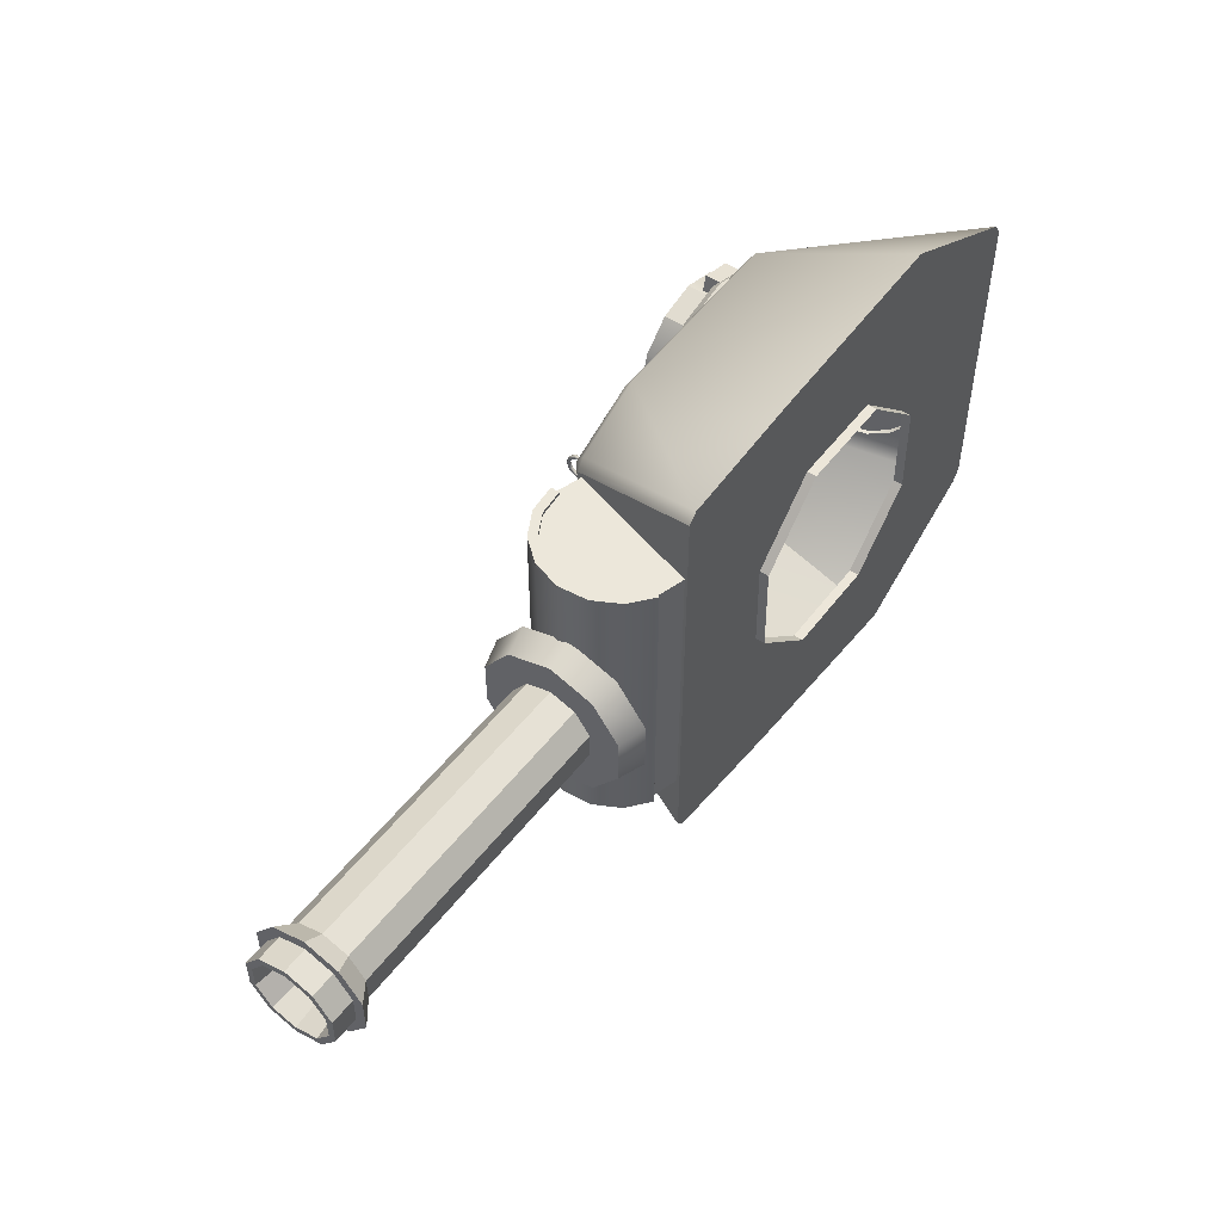
<metadata>
{"format":"obj","ext":"obj","renderer":"f3d","projection":"perspective","resolution":1024,"background":"white","views":[{"elev":51.1,"azim":-53.6,"up":"+Z"}]}
</metadata>
<code>
o Cylinder026.001
v -1.41 10.83 -11.76
v -0.1492 10.83 -12.1
v -0.1492 11.21 -12.1
v -1.41 11.21 -11.76
v 0.7738 10.83 -13.02
v 0.7738 11.21 -13.02
v 1.112 10.83 -14.28
v 1.112 11.21 -14.28
v 0.7738 10.83 -15.54
v 0.7738 11.21 -15.54
v -0.1492 10.83 -16.46
v -0.1492 11.21 -16.46
v -1.41 10.83 -16.8
v -1.41 11.21 -16.8
v -2.671 10.83 -16.46
v -2.671 11.21 -16.46
v -3.594 10.83 -15.54
v -3.594 11.21 -15.54
v -3.932 10.83 -14.28
v -3.932 11.21 -14.28
v -3.594 10.83 -13.02
v -3.594 11.21 -13.02
v -2.671 10.83 -12.1
v -2.671 11.21 -12.1
v -1.41 12.11 -12.33
v -0.4333 12.11 -12.59
v 0.2817 12.11 -13.3
v 0.5434 12.11 -14.28
v 0.2817 12.11 -15.26
v -0.4333 12.11 -15.97
v -1.41 12.11 -16.23
v -2.387 12.11 -15.97
v -3.102 12.11 -15.26
v -3.363 12.11 -14.28
v -3.102 12.11 -13.3
v -2.387 12.11 -12.59
v -1.41 11.41 -11.96
v -0.2492 11.41 -12.27
v -0.4333 11.41 -12.59
v -1.41 11.41 -12.33
v 0.6006 11.41 -13.12
v 0.2817 11.41 -13.3
v 0.9116 11.41 -14.28
v 0.5434 11.41 -14.28
v 0.6006 11.41 -15.44
v 0.2817 11.41 -15.26
v -0.2492 11.41 -16.29
v -0.4333 11.41 -15.97
v -1.41 11.41 -16.6
v -1.41 11.41 -16.23
v -2.571 11.41 -16.29
v -2.387 11.41 -15.97
v -3.421 11.41 -15.44
v -3.102 11.41 -15.26
v -3.732 11.41 -14.28
v -3.363 11.41 -14.28
v -3.421 11.41 -13.12
v -3.102 11.41 -13.3
v -2.571 11.41 -12.27
v -2.387 11.41 -12.59
f 1 2 3 4
f 2 5 6 3
f 5 7 8 6
f 7 9 10 8
f 9 11 12 10
f 11 13 14 12
f 13 15 16 14
f 15 17 18 16
f 17 19 20 18
f 19 21 22 20
f 21 23 24 22
f 23 1 4 24
f 25 26 27 28 29 30 31 32 33 34 35 36
f 37 38 39 40
f 38 41 42 39
f 41 43 44 42
f 43 45 46 44
f 45 47 48 46
f 47 49 50 48
f 49 51 52 50
f 51 53 54 52
f 53 55 56 54
f 55 57 58 56
f 57 59 60 58
f 59 37 40 60
f 40 39 26 25
f 39 42 27 26
f 42 44 28 27
f 44 46 29 28
f 46 48 30 29
f 48 50 31 30
f 50 52 32 31
f 52 54 33 32
f 54 56 34 33
f 56 58 35 34
f 58 60 36 35
f 60 40 25 36
f 37 4 3 38
f 38 3 6 41
f 41 6 8 43
f 43 8 10 45
f 45 10 12 47
f 47 12 14 49
f 49 14 16 51
f 51 16 18 53
f 53 18 20 55
f 55 20 22 57
f 57 22 24 59
f 59 24 4 37
o Torus002
v -7.781 10.99 -12.28
v -7.815 10.98 -12.28
v -7.815 10.92 -12.09
v -7.781 10.93 -12.08
v -7.829 10.95 -12.28
v -7.829 10.89 -12.11
v -7.815 10.91 -12.28
v -7.815 10.86 -12.13
v -7.781 10.9 -12.28
v -7.781 10.85 -12.13
v -7.747 10.91 -12.28
v -7.747 10.86 -12.13
v -7.733 10.95 -12.28
v -7.733 10.89 -12.11
v -7.747 10.98 -12.28
v -7.747 10.92 -12.09
v -7.815 10.75 -11.97
v -7.781 10.75 -11.95
v -7.829 10.74 -12
v -7.815 10.73 -12.03
v -7.781 10.72 -12.04
v -7.747 10.73 -12.03
v -7.733 10.74 -12
v -7.747 10.75 -11.97
v -7.815 10.54 -11.97
v -7.781 10.54 -11.95
v -7.829 10.55 -12
v -7.815 10.56 -12.03
v -7.781 10.57 -12.04
v -7.747 10.56 -12.03
v -7.733 10.55 -12
v -7.747 10.54 -11.97
v -7.781 10.54 -12.61
v -7.815 10.54 -12.6
v -7.815 10.75 -12.6
v -7.781 10.75 -12.61
v -7.829 10.55 -12.57
v -7.829 10.74 -12.57
v -7.815 10.56 -12.54
v -7.815 10.73 -12.54
v -7.781 10.57 -12.52
v -7.781 10.72 -12.52
v -7.747 10.56 -12.54
v -7.747 10.73 -12.54
v -7.733 10.55 -12.57
v -7.733 10.74 -12.57
v -7.747 10.54 -12.6
v -7.747 10.75 -12.6
v -7.815 10.92 -12.48
v -7.781 10.93 -12.49
v -7.829 10.89 -12.46
v -7.815 10.86 -12.44
v -7.781 10.85 -12.43
v -7.747 10.86 -12.44
v -7.733 10.89 -12.46
v -7.747 10.92 -12.48
f 61 62 63 64
f 62 65 66 63
f 65 67 68 66
f 67 69 70 68
f 69 71 72 70
f 71 73 74 72
f 73 75 76 74
f 75 61 64 76
f 64 63 77 78
f 63 66 79 77
f 66 68 80 79
f 68 70 81 80
f 70 72 82 81
f 72 74 83 82
f 74 76 84 83
f 76 64 78 84
f 78 77 85 86
f 77 79 87 85
f 79 80 88 87
f 80 81 89 88
f 81 82 90 89
f 82 83 91 90
f 83 84 92 91
f 84 78 86 92
f 93 94 95 96
f 94 97 98 95
f 97 99 100 98
f 99 101 102 100
f 101 103 104 102
f 103 105 106 104
f 105 107 108 106
f 107 93 96 108
f 96 95 109 110
f 95 98 111 109
f 98 100 112 111
f 100 102 113 112
f 102 104 114 113
f 104 106 115 114
f 106 108 116 115
f 108 96 110 116
f 110 109 62 61
f 109 111 65 62
f 111 112 67 65
f 112 113 69 67
f 113 114 71 69
f 114 115 73 71
f 115 116 75 73
f 116 110 61 75
o Object019
v 0.9666 11.14 -14.43
v 0.9666 11.74 -14.43
v 0.00263 11.74 -14.17
v 0.00263 11.14 -14.17
v 0.7408 11.74 -15.27
v -0.2231 11.74 -15.01
v 0.7408 11.14 -15.27
v -0.2231 11.14 -15.01
f 117 118 119 120
f 118 121 122 119
f 121 123 124 122
f 123 121 118 117
o Cylinder025.001
v -11.08 8.466 -13.65
v -11.08 9.765 -14.08
v -11.8 9.63 -14.26
v -11.8 8.466 -13.88
v -11.08 10.57 -15.18
v -11.8 10.35 -15.25
v -11.08 10.57 -16.55
v -11.8 10.35 -16.48
v -11.08 9.765 -17.65
v -11.8 9.63 -17.47
v -11.08 8.466 -18.07
v -11.8 8.466 -17.84
v -11.08 7.167 -17.65
v -11.8 7.302 -17.47
v -11.08 6.365 -16.55
v -11.8 6.583 -16.48
v -11.08 6.365 -15.18
v -11.8 6.583 -15.25
v -11.08 7.167 -14.08
v -11.8 7.302 -14.26
v -11.8 9.136 -14.94
v -11.8 8.466 -14.72
v -11.8 9.55 -15.51
v -11.8 9.55 -16.22
v -11.8 9.136 -16.79
v -11.8 8.466 -17
v -11.8 7.796 -16.79
v -11.8 7.382 -16.22
v -11.8 7.382 -15.51
v -11.8 7.796 -14.94
v -19.53 9.136 -14.94
v -19.53 8.466 -14.72
v -19.53 9.55 -15.51
v -19.53 9.55 -16.22
v -19.53 9.136 -16.79
v -19.53 8.466 -17
v -19.53 7.796 -16.79
v -19.53 7.382 -16.22
v -19.53 7.382 -15.51
v -19.53 7.796 -14.94
v -20.05 9.363 -14.63
v -20.05 8.466 -14.34
v -20.05 9.917 -15.39
v -20.05 9.917 -16.34
v -20.05 9.363 -17.1
v -20.05 8.466 -17.39
v -20.05 7.57 -17.1
v -20.05 7.015 -16.34
v -20.05 7.015 -15.39
v -20.05 7.57 -14.63
v -20.05 9.197 -14.86
v -20.05 8.466 -14.62
v -20.05 9.648 -15.48
v -20.05 9.648 -16.25
v -20.05 9.197 -16.87
v -20.05 8.466 -17.11
v -20.05 7.736 -16.87
v -20.05 7.284 -16.25
v -20.05 7.284 -15.48
v -20.05 7.736 -14.86
v -20.71 9.197 -14.86
v -20.71 8.466 -14.62
v -20.71 9.648 -15.48
v -20.71 9.648 -16.25
v -20.71 9.197 -16.87
v -20.71 8.466 -17.11
v -20.71 7.736 -16.87
v -20.71 7.284 -16.25
v -20.71 7.284 -15.48
v -20.71 7.736 -14.86
v -20.71 9.091 -15
v -20.71 8.466 -14.8
v -20.71 9.477 -15.54
v -20.71 9.477 -16.19
v -20.71 9.091 -16.72
v -20.71 8.466 -16.93
v -20.71 7.842 -16.72
v -20.71 7.456 -16.19
v -20.71 7.456 -15.54
v -20.71 7.842 -15
v -13.91 8.466 -15.86
f 128 127 145 146
f 127 130 147 145
f 130 132 148 147
f 132 134 149 148
f 134 136 150 149
f 136 138 151 150
f 138 140 152 151
f 140 142 153 152
f 142 144 154 153
f 144 128 146 154
f 146 145 155 156
f 145 147 157 155
f 147 148 158 157
f 148 149 159 158
f 149 150 160 159
f 150 151 161 160
f 151 152 162 161
f 152 153 163 162
f 153 154 164 163
f 154 146 156 164
f 156 155 165 166
f 155 157 167 165
f 157 158 168 167
f 158 159 169 168
f 159 160 170 169
f 160 161 171 170
f 161 162 172 171
f 162 163 173 172
f 163 164 174 173
f 164 156 166 174
f 166 165 175 176
f 165 167 177 175
f 167 168 178 177
f 168 169 179 178
f 169 170 180 179
f 170 171 181 180
f 171 172 182 181
f 172 173 183 182
f 173 174 184 183
f 174 166 176 184
f 176 175 185 186
f 175 177 187 185
f 177 178 188 187
f 178 179 189 188
f 179 180 190 189
f 180 181 191 190
f 181 182 192 191
f 182 183 193 192
f 183 184 194 193
f 184 176 186 194
f 186 185 195 196
f 185 187 197 195
f 187 188 198 197
f 188 189 199 198
f 189 190 200 199
f 190 191 201 200
f 191 192 202 201
f 192 193 203 202
f 193 194 204 203
f 194 186 196 204
f 196 195 205
f 195 197 205
f 197 198 205
f 198 199 205
f 199 200 205
f 200 201 205
f 201 202 205
f 202 203 205
f 203 204 205
f 204 196 205
f 125 126 127 128
f 126 129 130 127
f 129 131 132 130
f 131 133 134 132
f 133 135 136 134
f 135 137 138 136
f 137 139 140 138
f 139 141 142 140
f 141 143 144 142
f 143 125 128 144
o Object017
v -1.588 11.14 -16.67
v -1.588 11.74 -16.67
v -1.329 11.74 -15.71
v -1.329 11.14 -15.71
v -2.427 11.74 -16.45
v -2.168 11.74 -15.48
v -2.427 11.14 -16.45
v -2.168 11.14 -15.48
f 206 207 208 209
f 207 210 211 208
f 210 212 213 211
f 212 210 207 206
o Box003
v -9.103 6.566 -21.52
v -7.982 10.38 -19.78
v -5.609 10.76 -20.01
v -9.103 6.566 -9.834
v -5.609 6.566 -9.475
v -5.609 10.76 -11.36
v 3.695 6.566 -19.76
v 1.526 10.97 -18.4
v 1.526 10.97 -12.91
v 3.695 6.566 -11.34
v -0.6215 10.96 -19.93
v -0.6405 10.96 -11.45
v -8.227 10.34 -19.52
v -9.332 6.566 -21.26
v -9.332 6.566 -10.09
v -8.227 10.34 -11.85
v -0.5979 10.76 -20.26
v 3.498 6.566 -20.11
v -0.1288 6.566 -22.29
v -0.1291 6.569 -22.28
v -0.3091 6.566 -9.091
v 3.489 6.566 -11.01
v -0.6254 10.76 -11.12
v -0.3143 6.635 -9.125
v -5.609 10.97 -19.69
v -5.609 10.97 -11.69
v -5.609 6.566 -21.89
v -7.935 10.6 -19.46
v -7.935 10.6 -11.91
v 3.517 6.566 -19.85
v -0.1048 6.566 -16.87
v -1.871 6.566 -18.72
v -9.206 6.566 -10.05
v -6.33 6.566 -14.46
v -4.564 6.566 -12.61
v 3.518 6.566 -11.26
v -0.1623 6.566 -14.32
v -9.202 6.566 -21.3
v -6.273 6.566 -17.01
v -4.425 6.566 -18.78
v -2.009 6.566 -12.55
v -0.1048 6.319 -16.87
v -1.871 6.319 -18.72
v -6.33 6.319 -14.46
v -4.564 6.319 -12.61
v -0.1623 6.319 -14.32
v -6.273 6.319 -17.01
v -4.425 6.319 -18.78
v -2.009 6.319 -12.55
v -7.982 10.38 -11.58
v 1.427 10.76 -18.82
v 1.419 10.75 -12.49
f 214 215 216
f 220 221 222 223
f 221 224 225 222
f 226 227 228 229
f 230 231 232 233
f 234 235 236 237
f 224 238 239 225
f 216 233 232 240
f 237 236 219
f 238 241 242 239
f 232 231 243 244 245
f 218 217 246 247 248
f 243 220 223 249 250 244
f 246 228 227 251 252 247
f 240 232 245 253
f 249 235 234 254 250
f 234 218 248 254
f 251 214 240 253 252
f 245 244 255 256
f 248 247 257 258
f 244 250 259 255
f 247 252 260 257
f 253 245 256 261
f 250 254 262 259
f 254 248 258 262
f 252 253 261 260
f 214 251 227
f 220 243 231
f 226 241 215
f 228 246 217
f 223 235 249
f 229 263 242
f 214 227 226 215
f 215 241 238 216
f 264 221 220 231
f 235 223 222 265
f 265 222 225 236
f 241 226 229 242
f 230 224 221 264
f 236 225 239 219
f 216 238 224 230
f 219 239 242 263
f 219 263 217
f 219 218 234 237
f 235 265 236
f 216 240 214
f 216 230 233
f 230 264 231
f 218 219 217
f 229 228 217 263
o Object016
v -1.218 11.14 -11.93
v -0.3792 11.14 -12.16
v -0.3792 11.74 -12.16
v -1.218 11.74 -11.93
v -0.6376 11.14 -13.12
v -0.6376 11.74 -13.12
v -1.476 11.74 -12.9
v -1.476 11.14 -12.9
f 270 271 268 267
f 271 272 269 268
f 272 273 266 269
f 266 267 268 269
o Box028
v 2.31 9.742 -17.04
v 2.31 9.742 -17.82
v 2.369 9.631 -17.82
v 2.369 9.631 -17.04
v 2.519 9.71 -17.04
v 2.519 9.71 -17.82
v 2.46 9.821 -17.82
v 2.46 9.821 -17.04
v 2.369 9.631 -17.96
v 2.31 9.742 -17.96
v 2.46 9.821 -17.96
v 2.519 9.71 -17.96
v 2.31 9.742 -16.9
v 2.369 9.631 -16.9
v 2.519 9.71 -16.9
v 2.46 9.821 -16.9
v 2.21 9.547 -17.96
v 2.152 9.658 -17.96
v 2.21 9.547 -17.82
v 2.152 9.658 -17.82
v 2.152 9.658 -16.9
v 2.21 9.547 -16.9
v 2.152 9.658 -17.04
v 2.21 9.547 -17.04
f 283 282 290 291
f 282 276 292 290
f 276 275 293 292
f 275 283 291 293
f 287 286 294 295
f 286 274 296 294
f 274 277 297 296
f 277 287 295 297
f 274 275 276 277
f 278 279 280 281
f 277 276 279 278
f 282 283 284 285
f 275 274 281 280
f 286 287 288 289
f 279 285 284 280
f 281 289 288 278
f 276 282 285 279
f 278 288 287 277
f 274 286 289 281
f 280 284 283 275
o Cylinder028.001
v 2.456 8.806 -18.78
v 2.189 9.329 -18.65
v 2.347 9.409 -18.65
v 2.614 8.886 -18.78
v 1.975 9.748 -18.27
v 2.133 9.829 -18.27
v 1.857 9.981 -17.73
v 2.015 10.06 -17.73
v 1.857 9.981 -17.13
v 2.015 10.06 -17.13
v 1.975 9.748 -16.59
v 2.133 9.829 -16.59
v 2.189 9.329 -16.21
v 2.347 9.409 -16.21
v 2.456 8.806 -16.08
v 2.614 8.886 -16.08
v 2.723 8.283 -16.21
v 2.881 8.363 -16.21
v 2.937 7.863 -16.59
v 3.095 7.944 -16.59
v 3.055 7.63 -17.13
v 3.213 7.711 -17.13
v 3.055 7.63 -17.73
v 3.213 7.711 -17.73
v 2.937 7.863 -18.27
v 3.095 7.944 -18.27
v 2.723 8.283 -18.65
v 2.881 8.363 -18.65
f 298 299 300 301
f 299 302 303 300
f 302 304 305 303
f 304 306 307 305
f 306 308 309 307
f 308 310 311 309
f 310 312 313 311
f 312 314 315 313
f 314 316 317 315
f 316 318 319 317
f 318 320 321 319
f 320 322 323 321
f 322 324 325 323
f 324 298 301 325
f 301 300 303 305 307 309 311 313 315 317 319 321 323 325
o Object018
v -3.78 11.14 -14.08
v -3.555 11.14 -13.24
v -3.555 11.74 -13.24
v -3.78 11.74 -14.08
v -2.591 11.14 -13.5
v -2.591 11.74 -13.5
v -2.816 11.74 -14.34
v -2.816 11.14 -14.34
f 330 331 328 327
f 331 332 329 328
f 332 333 326 329
f 326 327 328 329
o Cylinder027.001
v -5.952 10.64 -16.34
v -5.255 10.71 -16.53
v -5.29 11.05 -16.53
v -5.986 10.98 -16.34
v -4.745 10.76 -17.04
v -4.78 11.1 -17.04
v -4.559 10.78 -17.74
v -4.593 11.12 -17.74
v -4.745 10.76 -18.44
v -4.78 11.1 -18.44
v -5.255 10.71 -18.95
v -5.29 11.05 -18.95
v -5.952 10.64 -19.14
v -5.986 10.98 -19.14
v -6.648 10.57 -18.95
v -6.683 10.91 -18.95
v -7.158 10.52 -18.44
v -7.193 10.86 -18.44
v -7.345 10.5 -17.74
v -7.379 10.84 -17.74
v -7.158 10.52 -17.04
v -7.193 10.86 -17.04
v -6.648 10.57 -16.53
v -6.683 10.91 -16.53
v -5.993 11.05 -16.41
v -5.333 11.12 -16.59
v -4.849 11.17 -17.07
v -4.672 11.18 -17.74
v -4.849 11.17 -18.4
v -5.333 11.12 -18.89
v -5.993 11.05 -19.07
v -6.654 10.98 -18.89
v -7.137 10.93 -18.4
v -7.314 10.92 -17.74
v -7.137 10.93 -17.07
v -6.654 10.98 -16.59
f 334 335 336 337
f 335 338 339 336
f 338 340 341 339
f 340 342 343 341
f 342 344 345 343
f 344 346 347 345
f 346 348 349 347
f 348 350 351 349
f 350 352 353 351
f 352 354 355 353
f 354 356 357 355
f 356 334 337 357
f 358 359 360 361 362 363 364 365 366 367 368 369
f 336 359 358 337
f 339 360 359 336
f 341 361 360 339
f 343 362 361 341
f 345 363 362 343
f 347 364 363 345
f 349 365 364 347
f 351 366 365 349
f 353 367 366 351
f 355 368 367 353
f 357 369 368 355
f 337 358 369 357
o Torus001
v -7.781 10.99 -19.09
v -7.815 10.98 -19.09
v -7.815 10.92 -18.89
v -7.781 10.93 -18.88
v -7.829 10.95 -19.09
v -7.829 10.89 -18.91
v -7.815 10.91 -19.09
v -7.815 10.86 -18.93
v -7.781 10.9 -19.09
v -7.781 10.85 -18.94
v -7.747 10.91 -19.09
v -7.747 10.86 -18.93
v -7.733 10.95 -19.09
v -7.733 10.89 -18.91
v -7.747 10.98 -19.09
v -7.747 10.92 -18.89
v -7.815 10.75 -18.77
v -7.781 10.75 -18.76
v -7.829 10.74 -18.8
v -7.815 10.73 -18.83
v -7.781 10.72 -18.85
v -7.747 10.73 -18.83
v -7.733 10.74 -18.8
v -7.747 10.75 -18.77
v -7.815 10.54 -18.77
v -7.781 10.54 -18.76
v -7.829 10.55 -18.8
v -7.815 10.56 -18.83
v -7.781 10.57 -18.85
v -7.747 10.56 -18.83
v -7.733 10.55 -18.8
v -7.747 10.54 -18.77
v -7.781 10.54 -19.42
v -7.815 10.54 -19.4
v -7.815 10.75 -19.4
v -7.781 10.75 -19.42
v -7.829 10.55 -19.37
v -7.829 10.74 -19.37
v -7.815 10.56 -19.34
v -7.815 10.73 -19.34
v -7.781 10.57 -19.33
v -7.781 10.72 -19.33
v -7.747 10.56 -19.34
v -7.747 10.73 -19.34
v -7.733 10.55 -19.37
v -7.733 10.74 -19.37
v -7.747 10.54 -19.4
v -7.747 10.75 -19.4
v -7.815 10.92 -19.28
v -7.781 10.93 -19.29
v -7.829 10.89 -19.26
v -7.815 10.86 -19.24
v -7.781 10.85 -19.24
v -7.747 10.86 -19.24
v -7.733 10.89 -19.26
v -7.747 10.92 -19.28
f 370 371 372 373
f 371 374 375 372
f 374 376 377 375
f 376 378 379 377
f 378 380 381 379
f 380 382 383 381
f 382 384 385 383
f 384 370 373 385
f 373 372 386 387
f 372 375 388 386
f 375 377 389 388
f 377 379 390 389
f 379 381 391 390
f 381 383 392 391
f 383 385 393 392
f 385 373 387 393
f 387 386 394 395
f 386 388 396 394
f 388 389 397 396
f 389 390 398 397
f 390 391 399 398
f 391 392 400 399
f 392 393 401 400
f 393 387 395 401
f 402 403 404 405
f 403 406 407 404
f 406 408 409 407
f 408 410 411 409
f 410 412 413 411
f 412 414 415 413
f 414 416 417 415
f 416 402 405 417
f 405 404 418 419
f 404 407 420 418
f 407 409 421 420
f 409 411 422 421
f 411 413 423 422
f 413 415 424 423
f 415 417 425 424
f 417 405 419 425
f 419 418 371 370
f 418 420 374 371
f 420 421 376 374
f 421 422 378 376
f 422 423 380 378
f 423 424 382 380
f 424 425 384 382
f 425 419 370 384
o Cylinder001
v -8.247 10.22 -19.49
v -8.958 10.43 -19.49
v -8.958 10.43 -11.92
v -8.247 10.22 -11.92
v -8.957 10.55 -19.49
v -9.73 10.46 -19.49
v -9.73 10.46 -11.92
v -8.957 10.55 -11.92
v -10.42 10.09 -19.49
v -10.42 10.09 -11.92
v -10.92 9.478 -19.49
v -10.92 9.478 -11.92
v -11.14 8.724 -19.49
v -11.14 8.724 -11.92
v -11.06 7.942 -19.49
v -11.06 7.942 -11.92
v -10.68 7.251 -19.49
v -10.68 7.251 -11.92
v -10.09 6.768 -19.49
v -10.09 6.768 -11.92
v -10.02 6.857 -19.49
v -9.28 6.646 -19.49
v -9.28 6.646 -11.92
v -10.02 6.857 -11.92
v -10.59 7.324 -19.49
v -10.95 7.976 -19.49
v -11.03 8.714 -19.49
v -10.81 9.425 -19.49
v -10.35 10 -19.49
v -9.696 10.35 -19.49
v -9.696 10.35 -11.92
v -10.35 10 -11.92
v -10.81 9.425 -11.92
v -11.03 8.714 -11.92
v -10.95 7.976 -11.92
v -10.59 7.324 -11.92
v -8.958 10.43 -19.58
v -9.696 10.35 -19.58
v -9.73 10.46 -19.58
v -8.957 10.55 -19.58
v -10.35 10 -19.58
v -10.42 10.09 -19.58
v -10.81 9.425 -19.58
v -10.92 9.478 -19.58
v -11.03 8.714 -19.58
v -11.14 8.724 -19.58
v -10.95 7.976 -19.58
v -11.06 7.942 -19.58
v -10.59 7.324 -19.58
v -10.68 7.251 -19.58
v -10.02 6.857 -19.58
v -10.09 6.768 -19.58
v -10.02 6.857 -11.84
v -10.59 7.324 -11.84
v -10.68 7.251 -11.84
v -10.09 6.768 -11.84
v -10.95 7.976 -11.84
v -11.06 7.942 -11.84
v -11.03 8.714 -11.84
v -11.14 8.724 -11.84
v -10.81 9.425 -11.84
v -10.92 9.478 -11.84
v -10.35 10 -11.84
v -10.42 10.09 -11.84
v -9.696 10.35 -11.84
v -9.73 10.46 -11.84
v -8.958 10.43 -11.84
v -8.957 10.55 -11.84
v -8.958 10.31 -19.49
v -9.659 10.24 -19.49
v -9.659 10.24 -19.58
v -8.958 10.31 -19.58
v -10.27 9.907 -19.49
v -10.27 9.907 -19.58
v -10.71 9.368 -19.49
v -10.71 9.368 -19.58
v -10.9 8.702 -19.49
v -10.9 8.702 -19.58
v -10.83 8.012 -19.49
v -10.83 8.012 -19.58
v -10.5 7.402 -19.49
v -10.5 7.402 -19.58
v -9.941 6.952 -19.49
v -9.941 6.952 -19.58
v -9.659 10.24 -11.92
v -8.958 10.31 -11.92
v -8.958 10.31 -11.84
v -9.659 10.24 -11.84
v -9.941 6.952 -11.92
v -10.5 7.402 -11.92
v -10.5 7.402 -11.84
v -9.941 6.952 -11.84
v -10.83 8.012 -11.92
v -10.83 8.012 -11.84
v -10.9 8.702 -11.92
v -10.9 8.702 -11.84
v -10.71 9.368 -11.92
v -10.71 9.368 -11.84
v -10.27 9.907 -11.92
v -10.27 9.907 -11.84
f 428 427 430 433
f 462 463 464 465
f 463 466 467 464
f 466 468 469 467
f 468 470 471 469
f 470 472 473 471
f 472 474 475 473
f 474 476 477 475
f 446 449 445 444
f 478 479 480 481
f 479 482 483 480
f 482 484 485 483
f 484 486 487 485
f 486 488 489 487
f 488 490 491 489
f 490 492 493 491
f 494 495 496 497
f 495 498 499 496
f 498 500 501 499
f 500 502 503 501
f 502 504 505 503
f 504 506 507 505
f 506 508 509 507
f 446 444 477 476
f 442 440 473 475
f 440 438 471 473
f 438 436 469 471
f 436 434 467 469
f 434 431 464 467
f 431 430 465 464
f 430 427 462 465
f 510 511 512 513
f 428 433 493 492
f 433 432 491 493
f 432 435 489 491
f 435 437 487 489
f 437 439 485 487
f 439 441 483 485
f 441 443 480 483
f 443 445 481 480
f 445 449 478 481
f 514 515 516 517
f 515 518 519 516
f 518 520 521 519
f 520 522 523 521
f 522 524 525 523
f 524 510 513 525
f 427 455 495 494
f 455 454 498 495
f 454 453 500 498
f 453 452 502 500
f 452 451 504 502
f 451 450 506 504
f 450 446 508 506
f 446 476 509 508
f 476 474 507 509
f 474 472 505 507
f 472 470 503 505
f 470 468 501 503
f 468 466 499 501
f 466 463 496 499
f 463 462 497 496
f 462 427 494 497
f 456 428 511 510
f 428 492 512 511
f 492 490 513 512
f 490 488 525 513
f 488 486 523 525
f 486 484 521 523
f 484 482 519 521
f 482 479 516 519
f 479 478 517 516
f 478 449 514 517
f 449 461 515 514
f 461 460 518 515
f 460 459 520 518
f 459 458 522 520
f 458 457 524 522
f 457 456 510 524
f 442 475 477 444
f 426 427 428 429
f 430 431 432 433
f 431 434 435 432
f 434 436 437 435
f 436 438 439 437
f 438 440 441 439
f 440 442 443 441
f 442 444 445 443
f 446 447 448 449
f 447 446 450 451 452 453 454 455 427 426
f 429 428 456 457 458 459 460 461 449 448

</code>
